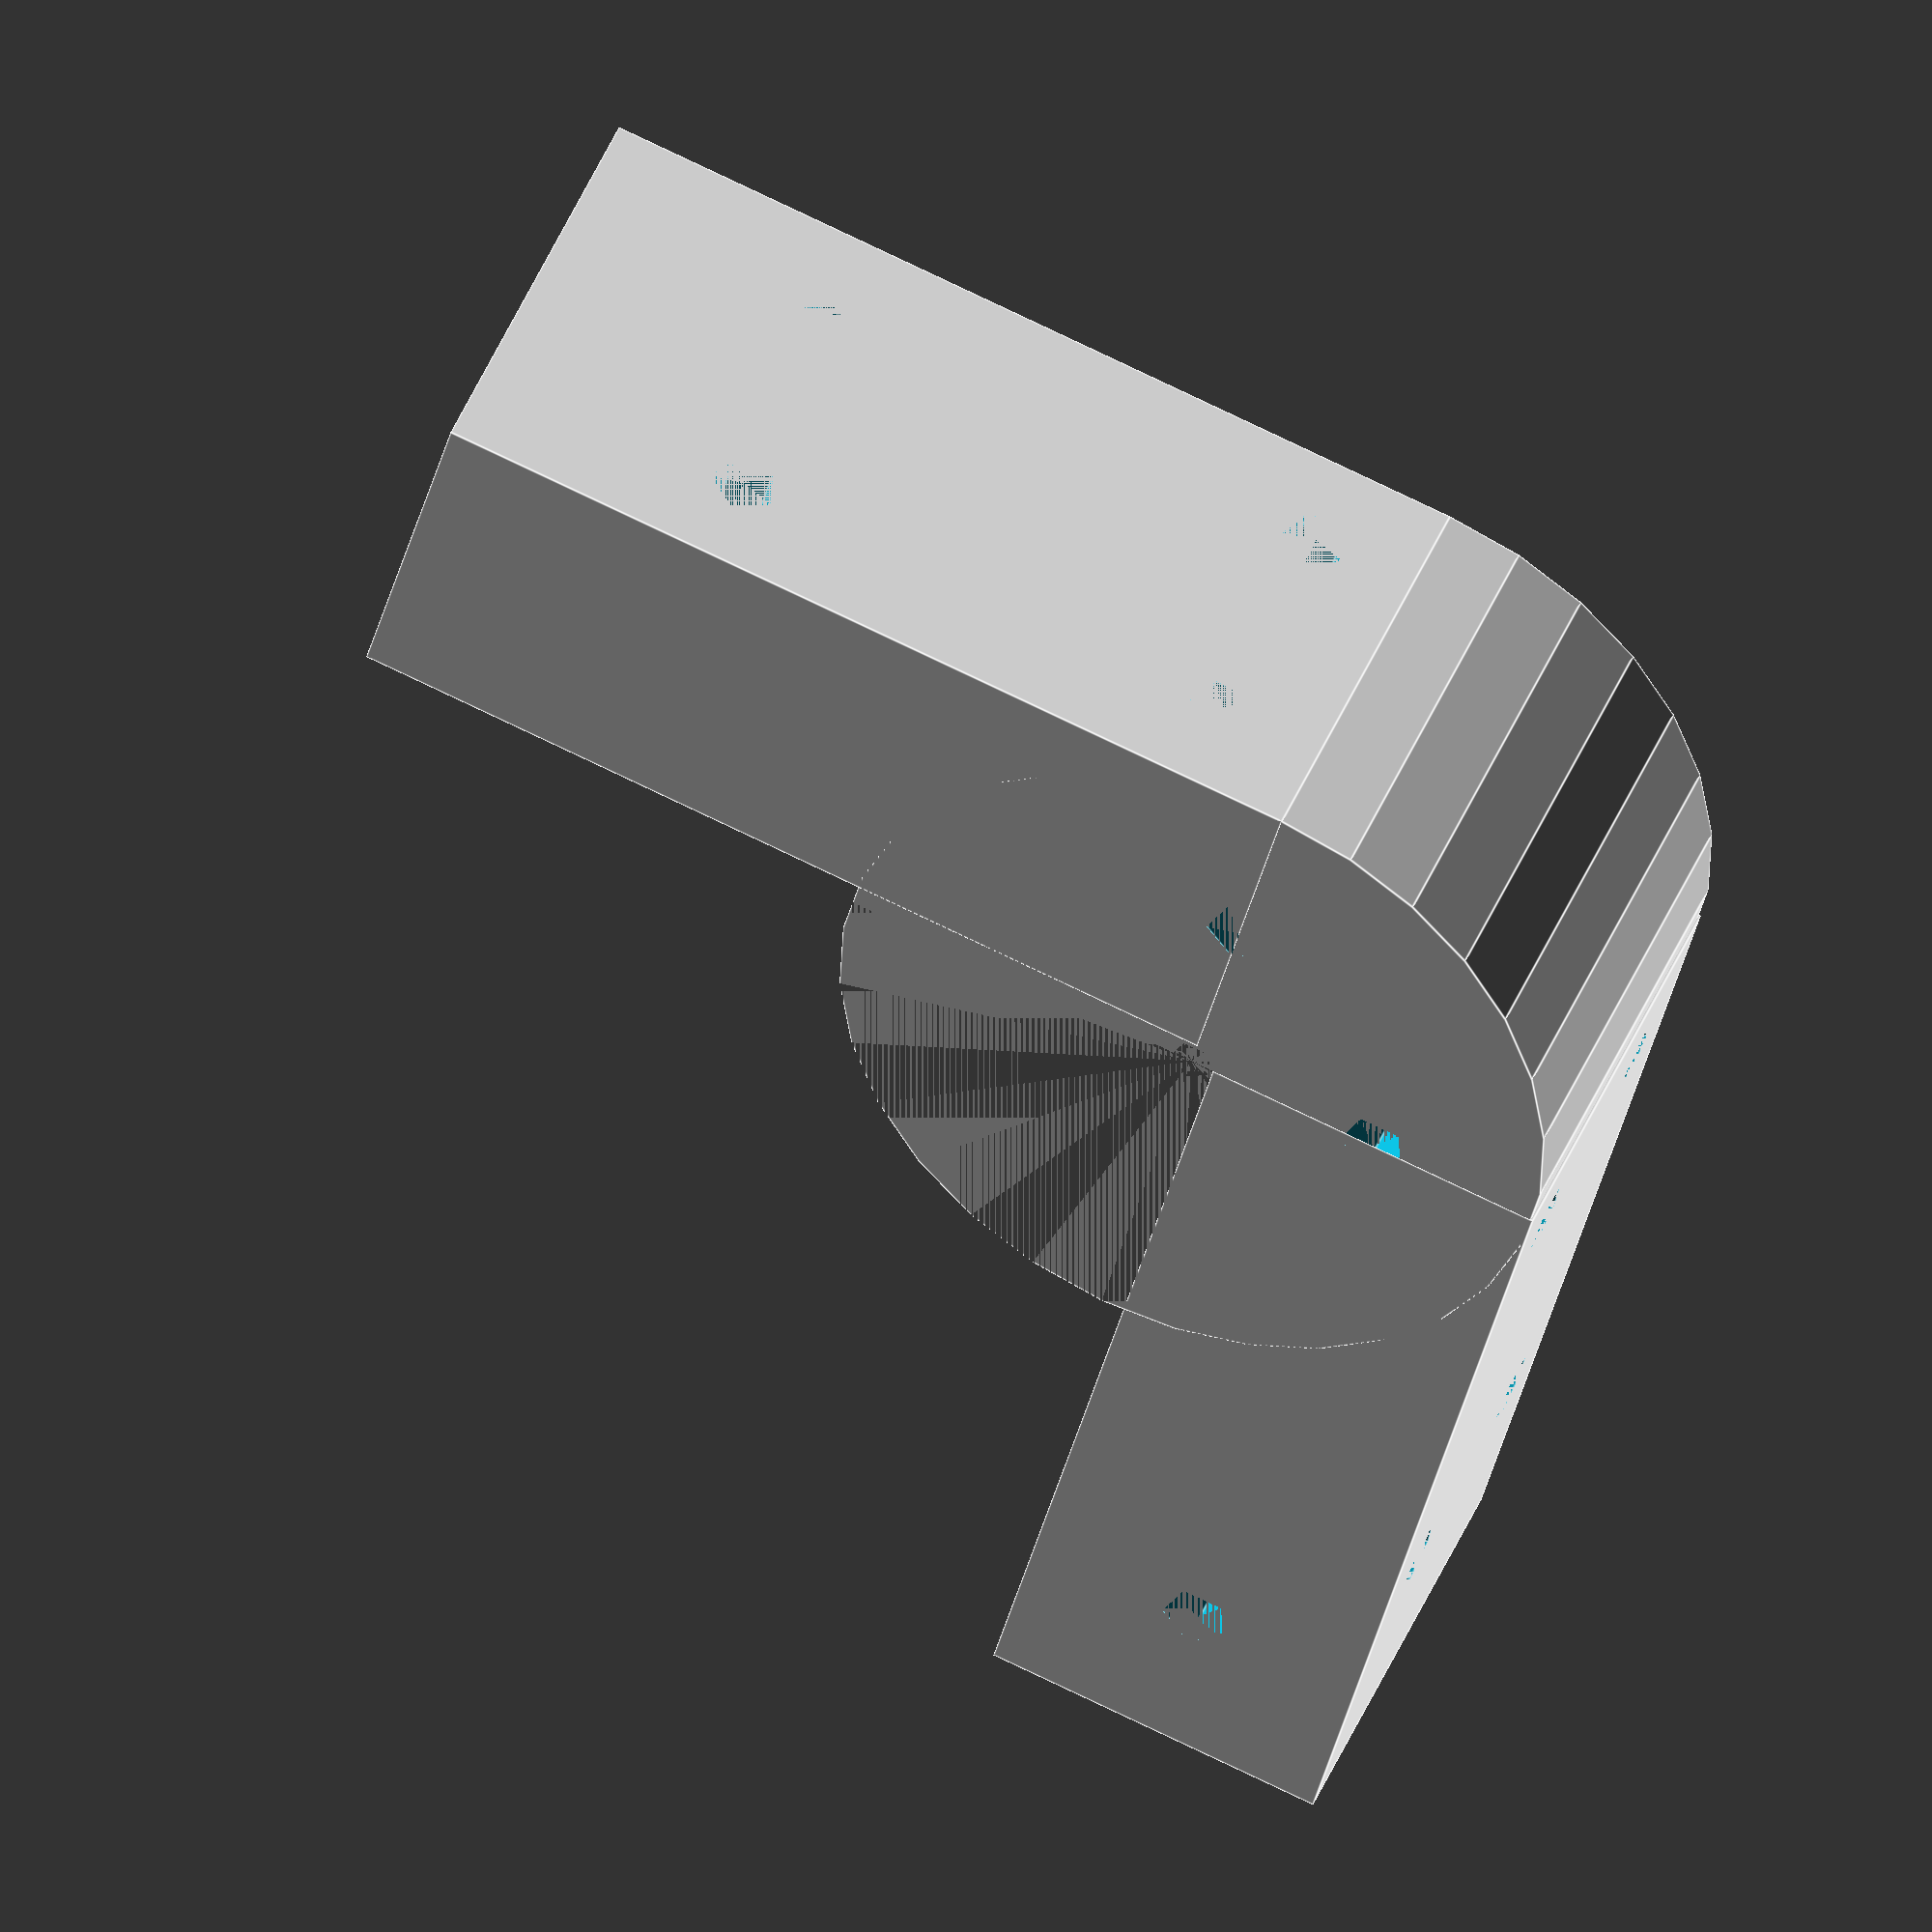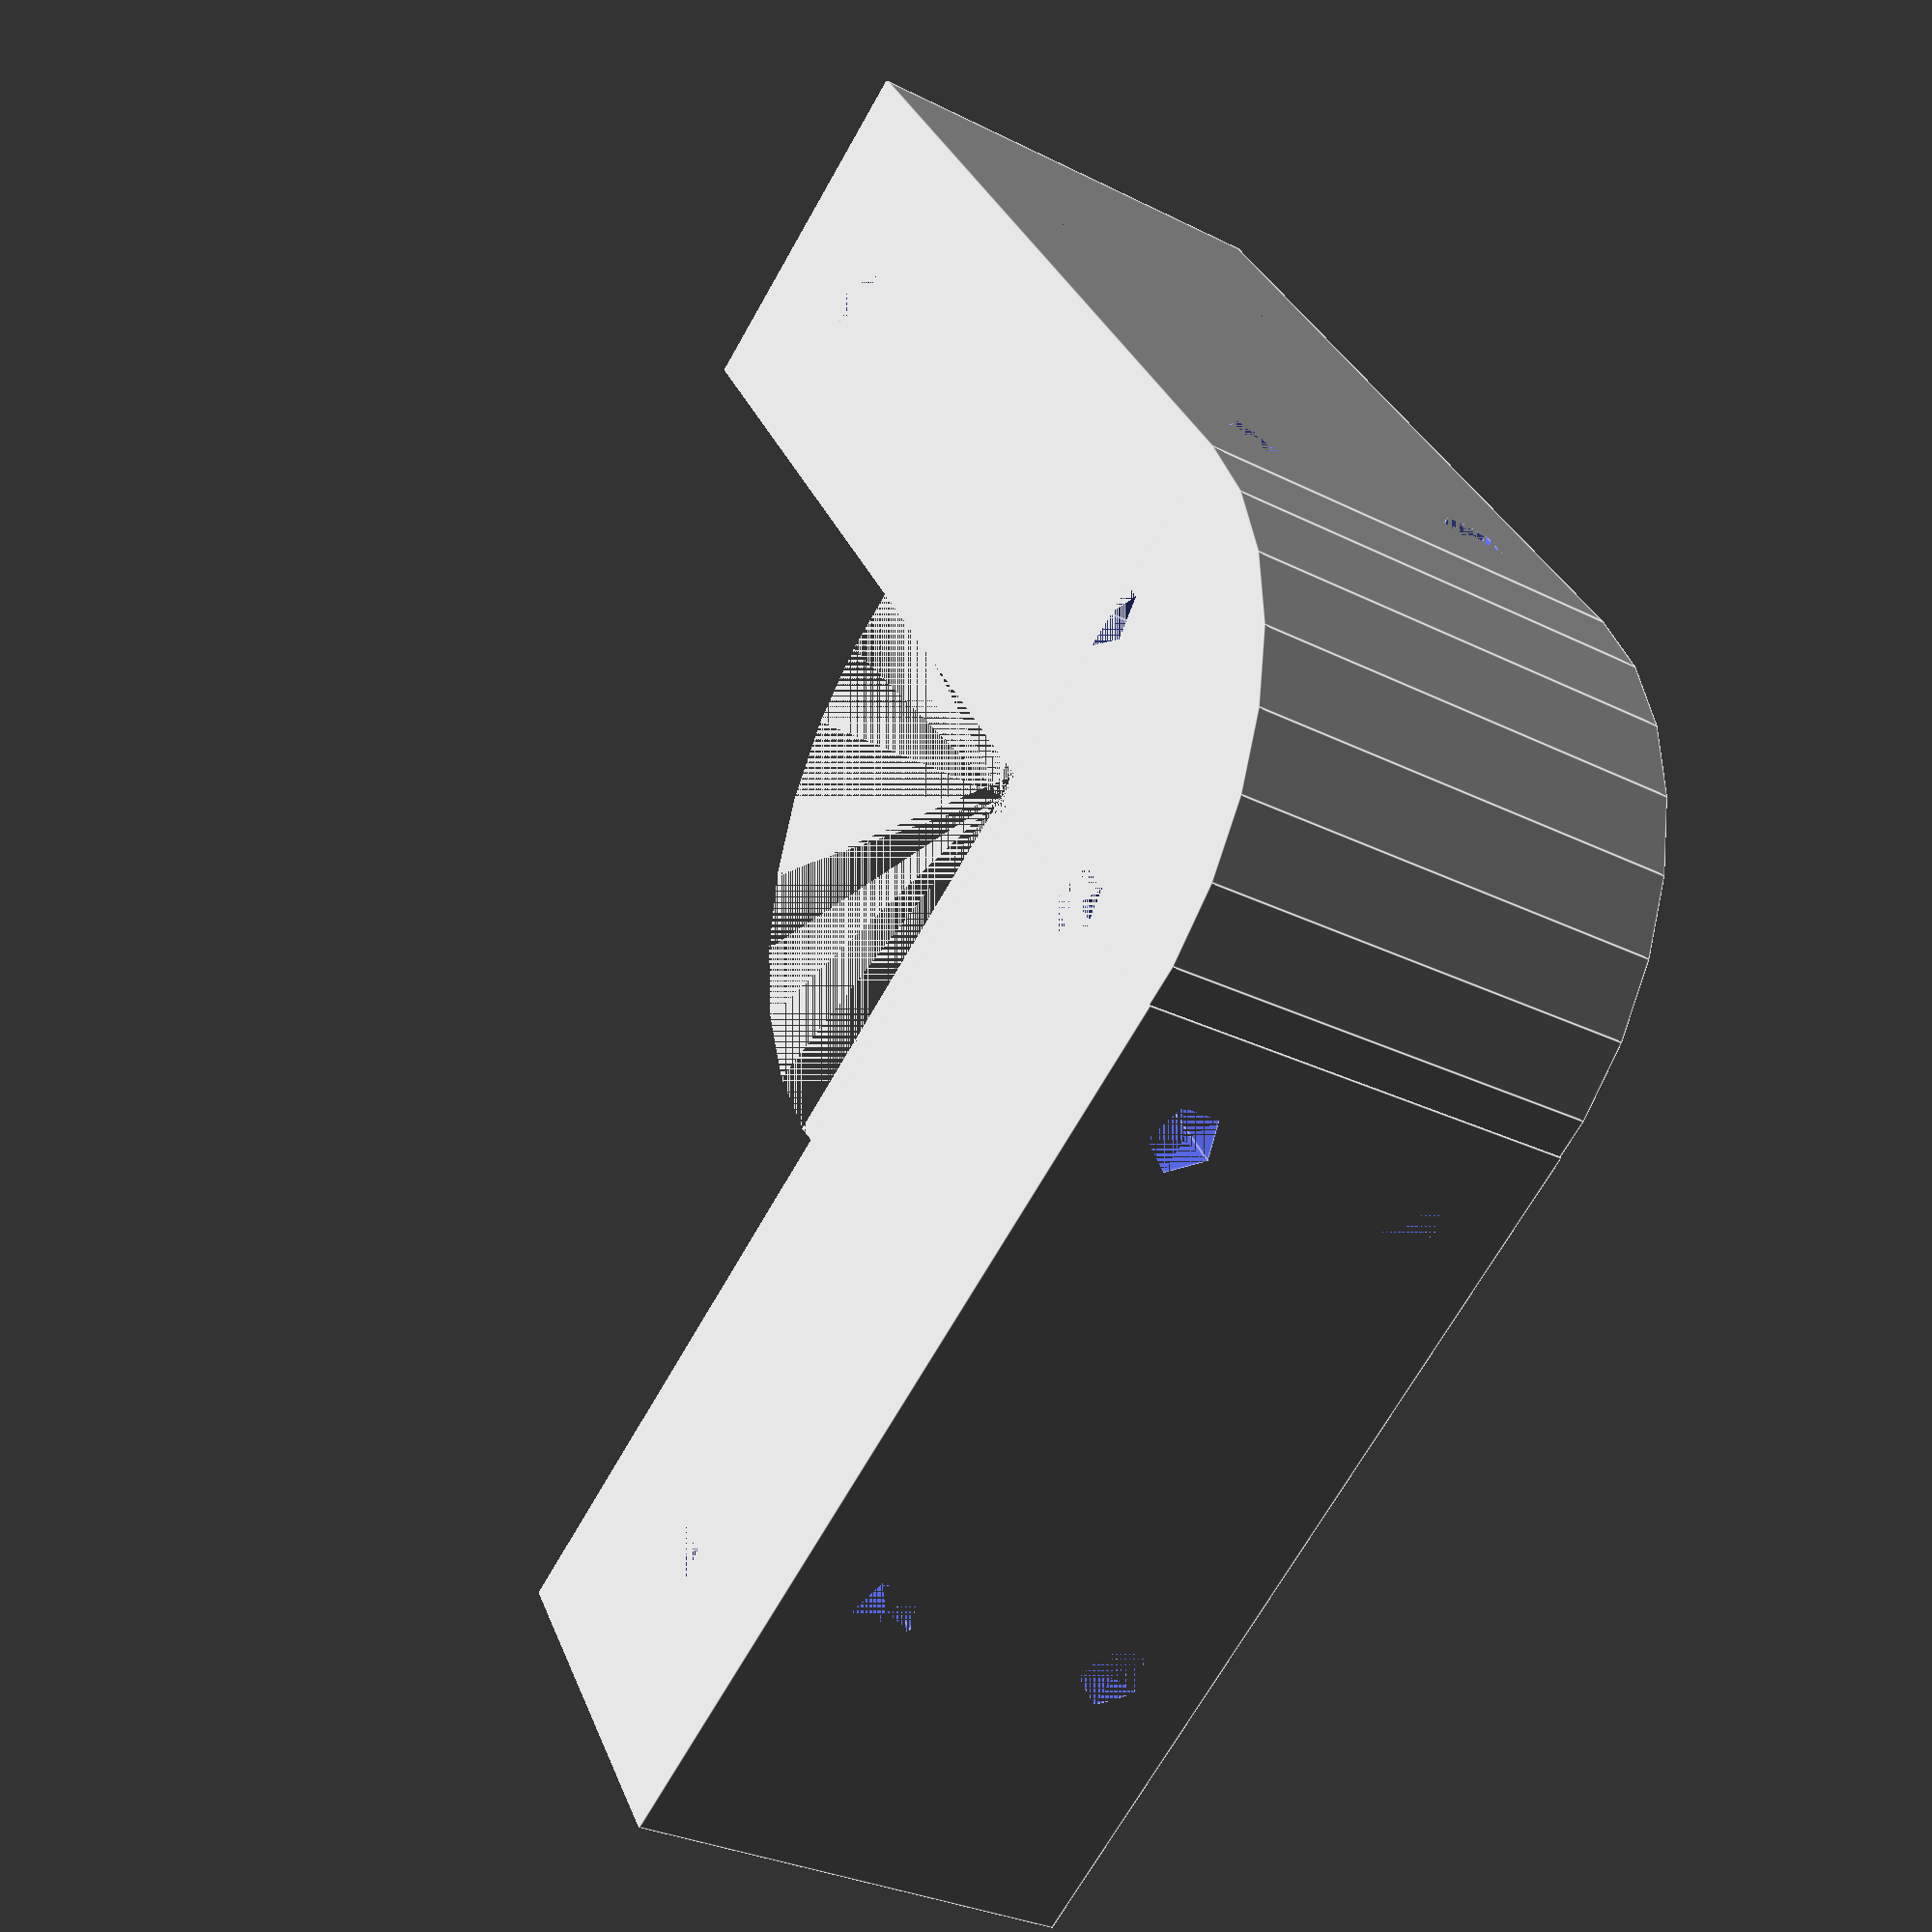
<openscad>
r = 16; //18, 20
t = 15;
l = 55-r;
h = 20;

rh=3/2;
module bendBody(t, l, h, r){
    difference(){
        cylinder(h,r,r);
        if(t < r) cylinder(h, r-t, r-t);
        translate([0,-(r-t),0 ]) cube([2*r,r*2,h]);
        translate([-(r-t),0,0 ]) cube([r*2,r*2,h]);
    }

    translate([0,-r, 0])cube([l, t, h]);
    translate([-r,0, 0])cube([t, l, h]);
}



module bendBodyTopHoles(t, l, h, r, rh){
    translate([0,-(r-t)-t/2,0]){
        cylinder(h, rh, rh);
        translate([l-t/2, 0,0]) cylinder(h, rh, rh);
    }
    translate([-(r-t)-t/2,0,0]){
        cylinder(h, rh, rh);
        translate([0,l-t/2,0]) cylinder(h, rh, rh);
    }
}

module sideHolePlane(t, l, h, r, rh){
translate([-(r-t)-t/2,0,0]){
        rotate([0,90,0]) translate([0,rh*3,-t/2])cylinder(t, rh, rh);
        rotate([0,90,0]) translate([0,l-t/2-rh*3,-t/2]) cylinder(t, rh, rh);
    }
    
    
translate([0,-(r-t)-t/2,0]){
        rotate([90,0,0]) translate([rh*3,0,-t/2]) cylinder(t, rh, rh);
        rotate([90,0,0]) translate([l-t/2-rh*3, 0,-t/2]) cylinder(t, rh, rh);
    }
}
module bendBracket(t, l, h, r, rh){
    difference(){
        bendBody(t, l, h, r);
        bendBodyTopHoles(t, l, h, r, rh);
        translate([0,0,rh*3]) sideHolePlane(t, l, h, r, rh);
        translate([0,0,h-rh*3]) sideHolePlane(t, l, h, r, rh);
    }
}



bendBracket(t, l, h, r, rh);
//translate([0,0,3]) bendBracket(t, l, 5, r, rh);
//bendBracket(t+10, l, 3, r+5, rh);

//translate([-r,0,0]) cube(30);
</openscad>
<views>
elev=316.2 azim=75.2 roll=200.9 proj=o view=edges
elev=209.9 azim=213.6 roll=306.3 proj=p view=edges
</views>
